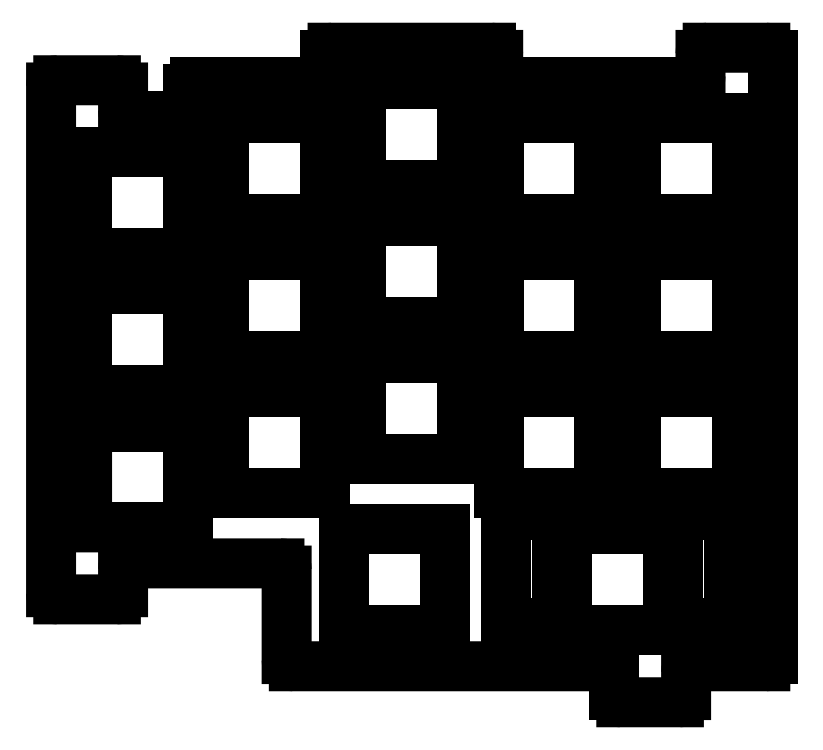
<metadata>
{"format":"dxf","ext":"dxf","renderer":"ezdxf+matplotlib","layout":"modelspace","background":"white","min_lineweight":24,"dpi":150}
</metadata>
<code>
0
SECTION
2
ENTITIES
0
LINE
8
Layer_1
10
5.175
20
90.57
30
0
11
5.175
21
20.47
31
0
0
SPLINE
8
Layer_1
70
8
71
3
72
8
73
4
74
0
40
0
40
0
40
0
40
0
40
1
40
1
40
1
40
1
10
5.175
20
20.47
30
0
10
5.175
20
19.91
30
0
10
5.622
20
19.47
30
0
10
6.175
20
19.47
30
0
0
LINE
8
Layer_1
10
6.175
20
19.47
30
0
11
14.17
21
19.47
31
0
0
SPLINE
8
Layer_1
70
8
71
3
72
8
73
4
74
0
40
0
40
0
40
0
40
0
40
1
40
1
40
1
40
1
10
14.17
20
19.47
30
0
10
14.73
20
19.47
30
0
10
15.17
20
19.91
30
0
10
15.17
20
20.47
30
0
0
LINE
8
Layer_1
10
15.17
20
20.47
30
0
11
15.17
21
23.47
31
0
0
SPLINE
8
Layer_1
70
8
71
3
72
8
73
4
74
0
40
0
40
0
40
0
40
0
40
1
40
1
40
1
40
1
10
15.17
20
23.47
30
0
10
15.17
20
24.02
30
0
10
15.62
20
24.47
30
0
10
16.17
20
24.47
30
0
0
LINE
8
Layer_1
10
16.17
20
24.47
30
0
11
36.89
21
24.47
31
0
0
SPLINE
8
Layer_1
70
8
71
3
72
8
73
4
74
0
40
0
40
0
40
0
40
0
40
1
40
1
40
1
40
1
10
36.89
20
24.47
30
0
10
37.16
20
24.47
30
0
10
37.41
20
24.36
30
0
10
37.6
20
24.17
30
0
0
SPLINE
8
Layer_1
70
8
71
3
72
8
73
4
74
0
40
0
40
0
40
0
40
0
40
1
40
1
40
1
40
1
10
37.6
20
24.17
30
0
10
37.79
20
23.98
30
0
10
37.89
20
23.73
30
0
10
37.89
20
23.47
30
0
0
LINE
8
Layer_1
10
37.89
20
23.47
30
0
11
37.89
21
11.18
31
0
0
SPLINE
8
Layer_1
70
8
71
3
72
8
73
4
74
0
40
0
40
0
40
0
40
0
40
1
40
1
40
1
40
1
10
37.89
20
11.18
30
0
10
37.89
20
10.91
30
0
10
38
20
10.66
30
0
10
38.19
20
10.47
30
0
0
SPLINE
8
Layer_1
70
8
71
3
72
8
73
4
74
0
40
0
40
0
40
0
40
0
40
1
40
1
40
1
40
1
10
38.19
20
10.47
30
0
10
38.37
20
10.28
30
0
10
38.63
20
10.18
30
0
10
38.89
20
10.18
30
0
0
LINE
8
Layer_1
10
38.89
20
10.18
30
0
11
82.37
21
10.18
31
0
0
SPLINE
8
Layer_1
70
8
71
3
72
8
73
4
74
0
40
0
40
0
40
0
40
0
40
1
40
1
40
1
40
1
10
82.37
20
10.18
30
0
10
82.93
20
10.18
30
0
10
83.37
20
9.727
30
0
10
83.37
20
9.175
30
0
0
LINE
8
Layer_1
10
83.37
20
9.175
30
0
11
83.37
21
6.175
31
0
0
SPLINE
8
Layer_1
70
8
71
3
72
8
73
4
74
0
40
0
40
0
40
0
40
0
40
1
40
1
40
1
40
1
10
83.37
20
6.175
30
0
10
83.37
20
5.91
30
0
10
83.48
20
5.656
30
0
10
83.67
20
5.468
30
0
0
SPLINE
8
Layer_1
70
8
71
3
72
8
73
4
74
0
40
0
40
0
40
0
40
0
40
1
40
1
40
1
40
1
10
83.67
20
5.468
30
0
10
83.86
20
5.28
30
0
10
84.11
20
5.175
30
0
10
84.37
20
5.175
30
0
0
LINE
8
Layer_1
10
84.37
20
5.175
30
0
11
92.37
21
5.175
31
0
0
SPLINE
8
Layer_1
70
8
71
3
72
8
73
4
74
0
40
0
40
0
40
0
40
0
40
1
40
1
40
1
40
1
10
92.37
20
5.175
30
0
10
92.64
20
5.175
30
0
10
92.89
20
5.28
30
0
10
93.08
20
5.468
30
0
0
SPLINE
8
Layer_1
70
8
71
3
72
8
73
4
74
0
40
0
40
0
40
0
40
0
40
1
40
1
40
1
40
1
10
93.08
20
5.468
30
0
10
93.27
20
5.656
30
0
10
93.37
20
5.91
30
0
10
93.37
20
6.175
30
0
0
LINE
8
Layer_1
10
93.37
20
6.175
30
0
11
93.37
21
9.175
31
0
0
SPLINE
8
Layer_1
70
8
71
3
72
8
73
4
74
0
40
0
40
0
40
0
40
0
40
1
40
1
40
1
40
1
10
93.37
20
9.175
30
0
10
93.37
20
9.44
30
0
10
93.48
20
9.695
30
0
10
93.67
20
9.882
30
0
0
SPLINE
8
Layer_1
70
8
71
3
72
8
73
4
74
0
40
0
40
0
40
0
40
0
40
1
40
1
40
1
40
1
10
93.67
20
9.882
30
0
10
93.86
20
10.07
30
0
10
94.11
20
10.18
30
0
10
94.37
20
10.18
30
0
0
LINE
8
Layer_1
10
94.37
20
10.18
30
0
11
104.4
21
10.18
31
0
0
SPLINE
8
Layer_1
70
8
71
3
72
8
73
4
74
0
40
0
40
0
40
0
40
0
40
1
40
1
40
1
40
1
10
104.4
20
10.18
30
0
10
104.6
20
10.18
30
0
10
104.9
20
10.28
30
0
10
105.1
20
10.47
30
0
0
SPLINE
8
Layer_1
70
8
71
3
72
8
73
4
74
0
40
0
40
0
40
0
40
0
40
1
40
1
40
1
40
1
10
105.1
20
10.47
30
0
10
105.3
20
10.66
30
0
10
105.4
20
10.91
30
0
10
105.4
20
11.18
30
0
0
LINE
8
Layer_1
10
105.4
20
11.18
30
0
11
105.4
21
95.09
31
0
0
SPLINE
8
Layer_1
70
8
71
3
72
8
73
4
74
0
40
0
40
0
40
0
40
0
40
1
40
1
40
1
40
1
10
105.4
20
95.09
30
0
10
105.4
20
95.35
30
0
10
105.3
20
95.6
30
0
10
105.1
20
95.79
30
0
0
SPLINE
8
Layer_1
70
8
71
3
72
8
73
4
74
0
40
0
40
0
40
0
40
0
40
1
40
1
40
1
40
1
10
105.1
20
95.79
30
0
10
104.9
20
95.98
30
0
10
104.6
20
96.09
30
0
10
104.4
20
96.09
30
0
0
LINE
8
Layer_1
10
104.4
20
96.09
30
0
11
96.37
21
96.09
31
0
0
SPLINE
8
Layer_1
70
8
71
3
72
8
73
4
74
0
40
0
40
0
40
0
40
0
40
1
40
1
40
1
40
1
10
96.37
20
96.09
30
0
10
95.82
20
96.09
30
0
10
95.38
20
95.64
30
0
10
95.38
20
95.09
30
0
0
LINE
8
Layer_1
10
95.38
20
95.09
30
0
11
95.37
21
92.33
31
0
0
SPLINE
8
Layer_1
70
8
71
3
72
8
73
4
74
0
40
0
40
0
40
0
40
0
40
1
40
1
40
1
40
1
10
95.37
20
92.33
30
0
10
95.37
20
91.77
30
0
10
94.93
20
91.33
30
0
10
94.37
20
91.33
30
0
0
LINE
8
Layer_1
10
94.37
20
91.33
30
0
11
68.27
21
91.33
31
0
0
SPLINE
8
Layer_1
70
8
71
3
72
8
73
4
74
0
40
0
40
0
40
0
40
0
40
1
40
1
40
1
40
1
10
68.27
20
91.33
30
0
10
68.01
20
91.33
30
0
10
67.76
20
91.43
30
0
10
67.57
20
91.62
30
0
0
SPLINE
8
Layer_1
70
8
71
3
72
8
73
4
74
0
40
0
40
0
40
0
40
0
40
1
40
1
40
1
40
1
10
67.57
20
91.62
30
0
10
67.38
20
91.81
30
0
10
67.27
20
92.06
30
0
10
67.27
20
92.33
30
0
0
LINE
8
Layer_1
10
67.27
20
92.33
30
0
11
67.27
21
95.09
31
0
0
SPLINE
8
Layer_1
70
8
71
3
72
8
73
4
74
0
40
0
40
0
40
0
40
0
40
1
40
1
40
1
40
1
10
67.27
20
95.09
30
0
10
67.27
20
95.64
30
0
10
66.83
20
96.09
30
0
10
66.27
20
96.09
30
0
0
LINE
8
Layer_1
10
66.27
20
96.09
30
0
11
44.27
21
96.09
31
0
0
SPLINE
8
Layer_1
70
8
71
3
72
8
73
4
74
0
40
0
40
0
40
0
40
0
40
1
40
1
40
1
40
1
10
44.27
20
96.09
30
0
10
43.72
20
96.09
30
0
10
43.27
20
95.64
30
0
10
43.27
20
95.09
30
0
0
LINE
8
Layer_1
10
43.27
20
95.09
30
0
11
43.27
21
92.33
31
0
0
SPLINE
8
Layer_1
70
8
71
3
72
8
73
4
74
0
40
0
40
0
40
0
40
0
40
1
40
1
40
1
40
1
10
43.27
20
92.33
30
0
10
43.27
20
92.06
30
0
10
43.17
20
91.81
30
0
10
42.98
20
91.62
30
0
0
SPLINE
8
Layer_1
70
8
71
3
72
8
73
4
74
0
40
0
40
0
40
0
40
0
40
1
40
1
40
1
40
1
10
42.98
20
91.62
30
0
10
42.79
20
91.43
30
0
10
42.54
20
91.33
30
0
10
42.27
20
91.33
30
0
0
LINE
8
Layer_1
10
42.27
20
91.33
30
0
11
25.22
21
91.33
31
0
0
SPLINE
8
Layer_1
70
8
71
3
72
8
73
4
74
0
40
0
40
0
40
0
40
0
40
1
40
1
40
1
40
1
10
25.22
20
91.33
30
0
10
24.67
20
91.33
30
0
10
24.22
20
90.88
30
0
10
24.22
20
90.33
30
0
0
LINE
8
Layer_1
10
24.22
20
90.33
30
0
11
24.22
21
87.57
31
0
0
SPLINE
8
Layer_1
70
8
71
3
72
8
73
4
74
0
40
0
40
0
40
0
40
0
40
1
40
1
40
1
40
1
10
24.22
20
87.57
30
0
10
24.22
20
87.3
30
0
10
24.12
20
87.05
30
0
10
23.93
20
86.86
30
0
0
SPLINE
8
Layer_1
70
8
71
3
72
8
73
4
74
0
40
0
40
0
40
0
40
0
40
1
40
1
40
1
40
1
10
23.93
20
86.86
30
0
10
23.74
20
86.67
30
0
10
23.49
20
86.57
30
0
10
23.22
20
86.57
30
0
0
LINE
8
Layer_1
10
23.22
20
86.57
30
0
11
16.17
21
86.57
31
0
0
SPLINE
8
Layer_1
70
8
71
3
72
8
73
4
74
0
40
0
40
0
40
0
40
0
40
1
40
1
40
1
40
1
10
16.17
20
86.57
30
0
10
15.62
20
86.57
30
0
10
15.18
20
87.01
30
0
10
15.18
20
87.57
30
0
0
LINE
8
Layer_1
10
15.18
20
87.57
30
0
11
15.17
21
90.57
31
0
0
SPLINE
8
Layer_1
70
8
71
3
72
8
73
4
74
0
40
0
40
0
40
0
40
0
40
1
40
1
40
1
40
1
10
15.17
20
90.57
30
0
10
15.17
20
91.12
30
0
10
14.73
20
91.56
30
0
10
14.18
20
91.57
30
0
0
LINE
8
Layer_1
10
14.18
20
91.57
30
0
11
6.175
21
91.57
31
0
0
SPLINE
8
Layer_1
70
8
71
3
72
8
73
4
74
0
40
0
40
0
40
0
40
0
40
1
40
1
40
1
40
1
10
6.175
20
91.57
30
0
10
5.623
20
91.57
30
0
10
5.175
20
91.12
30
0
10
5.175
20
90.57
30
0
0
LINE
8
Layer_1
10
29.22
20
86.33
30
0
11
29.22
21
72.33
31
0
0
LINE
8
Layer_1
10
29.22
20
72.33
30
0
11
43.22
21
72.33
31
0
0
LINE
8
Layer_1
10
43.22
20
72.33
30
0
11
43.22
21
86.33
31
0
0
LINE
8
Layer_1
10
43.22
20
86.33
30
0
11
29.22
21
86.33
31
0
0
LINE
8
Layer_1
10
59.89
20
29.18
30
0
11
59.89
21
15.18
31
0
0
LINE
8
Layer_1
10
59.89
20
15.18
30
0
11
45.89
21
15.18
31
0
0
LINE
8
Layer_1
10
45.89
20
15.18
30
0
11
45.89
21
29.18
31
0
0
LINE
8
Layer_1
10
45.89
20
29.18
30
0
11
59.89
21
29.18
31
0
0
LINE
8
Layer_1
10
86.37
20
48.23
30
0
11
86.37
21
34.23
31
0
0
LINE
8
Layer_1
10
86.37
20
34.23
30
0
11
100.4
21
34.23
31
0
0
LINE
8
Layer_1
10
100.4
20
34.23
30
0
11
100.4
21
48.23
31
0
0
LINE
8
Layer_1
10
100.4
20
48.23
30
0
11
86.37
21
48.23
31
0
0
LINE
8
Layer_1
10
86.37
20
67.28
30
0
11
86.37
21
53.28
31
0
0
LINE
8
Layer_1
10
86.37
20
53.28
30
0
11
100.4
21
53.28
31
0
0
LINE
8
Layer_1
10
100.4
20
53.28
30
0
11
100.4
21
67.28
31
0
0
LINE
8
Layer_1
10
100.4
20
67.28
30
0
11
86.37
21
67.28
31
0
0
LINE
8
Layer_1
10
10.17
20
43.47
30
0
11
10.17
21
29.47
31
0
0
LINE
8
Layer_1
10
10.17
20
29.47
30
0
11
24.17
21
29.47
31
0
0
LINE
8
Layer_1
10
24.17
20
29.47
30
0
11
24.17
21
43.47
31
0
0
LINE
8
Layer_1
10
24.17
20
43.47
30
0
11
10.17
21
43.47
31
0
0
LINE
8
Layer_1
10
29.22
20
67.28
30
0
11
29.22
21
53.28
31
0
0
LINE
8
Layer_1
10
29.22
20
53.28
30
0
11
43.22
21
53.28
31
0
0
LINE
8
Layer_1
10
43.22
20
53.28
30
0
11
43.22
21
67.28
31
0
0
LINE
8
Layer_1
10
43.22
20
67.28
30
0
11
29.22
21
67.28
31
0
0
LINE
8
Layer_1
10
48.27
20
38.99
30
0
11
48.27
21
52.99
31
0
0
LINE
8
Layer_1
10
48.27
20
52.99
30
0
11
62.27
21
52.99
31
0
0
LINE
8
Layer_1
10
62.27
20
52.99
30
0
11
62.27
21
38.99
31
0
0
LINE
8
Layer_1
10
62.27
20
38.99
30
0
11
48.27
21
38.99
31
0
0
LINE
8
Layer_1
10
67.32
20
86.33
30
0
11
81.32
21
86.33
31
0
0
LINE
8
Layer_1
10
81.32
20
86.33
30
0
11
81.32
21
72.33
31
0
0
LINE
8
Layer_1
10
81.32
20
72.33
30
0
11
67.32
21
72.33
31
0
0
LINE
8
Layer_1
10
67.32
20
72.33
30
0
11
67.32
21
86.33
31
0
0
LINE
8
Layer_1
10
86.37
20
86.33
30
0
11
86.37
21
72.33
31
0
0
LINE
8
Layer_1
10
86.37
20
72.33
30
0
11
100.4
21
72.33
31
0
0
LINE
8
Layer_1
10
100.4
20
72.33
30
0
11
100.4
21
86.33
31
0
0
LINE
8
Layer_1
10
100.4
20
86.33
30
0
11
86.37
21
86.33
31
0
0
LINE
8
Layer_1
10
67.32
20
67.28
30
0
11
81.32
21
67.28
31
0
0
LINE
8
Layer_1
10
81.32
20
67.28
30
0
11
81.32
21
53.28
31
0
0
LINE
8
Layer_1
10
81.32
20
53.28
30
0
11
67.32
21
53.28
31
0
0
LINE
8
Layer_1
10
67.32
20
53.28
30
0
11
67.32
21
67.28
31
0
0
LINE
8
Layer_1
10
81.32
20
48.23
30
0
11
67.32
21
48.23
31
0
0
LINE
8
Layer_1
10
67.32
20
48.23
30
0
11
67.32
21
34.23
31
0
0
LINE
8
Layer_1
10
67.32
20
34.23
30
0
11
81.32
21
34.23
31
0
0
LINE
8
Layer_1
10
81.32
20
34.23
30
0
11
81.32
21
48.23
31
0
0
LINE
8
Layer_1
10
48.27
20
91.09
30
0
11
62.27
21
91.09
31
0
0
LINE
8
Layer_1
10
62.27
20
91.09
30
0
11
62.27
21
77.09
31
0
0
LINE
8
Layer_1
10
62.27
20
77.09
30
0
11
48.27
21
77.09
31
0
0
LINE
8
Layer_1
10
48.27
20
77.09
30
0
11
48.27
21
91.09
31
0
0
LINE
8
Layer_1
10
48.27
20
72.04
30
0
11
48.27
21
58.04
31
0
0
LINE
8
Layer_1
10
48.27
20
58.04
30
0
11
62.27
21
58.04
31
0
0
LINE
8
Layer_1
10
62.27
20
58.04
30
0
11
62.27
21
72.04
31
0
0
LINE
8
Layer_1
10
62.27
20
72.04
30
0
11
48.27
21
72.04
31
0
0
LINE
8
Layer_1
10
90.85
20
15.18
30
0
11
90.85
21
29.18
31
0
0
LINE
8
Layer_1
10
90.85
20
29.18
30
0
11
76.85
21
29.18
31
0
0
LINE
8
Layer_1
10
76.85
20
29.18
30
0
11
76.85
21
15.18
31
0
0
LINE
8
Layer_1
10
76.85
20
15.18
30
0
11
90.85
21
15.18
31
0
0
LINE
8
Layer_1
10
10.17
20
62.52
30
0
11
24.17
21
62.52
31
0
0
LINE
8
Layer_1
10
24.17
20
62.52
30
0
11
24.17
21
48.52
31
0
0
LINE
8
Layer_1
10
24.17
20
48.52
30
0
11
10.17
21
48.52
31
0
0
LINE
8
Layer_1
10
10.17
20
48.52
30
0
11
10.17
21
62.52
31
0
0
LINE
8
Layer_1
10
29.22
20
48.23
30
0
11
29.22
21
34.23
31
0
0
LINE
8
Layer_1
10
29.22
20
34.23
30
0
11
43.22
21
34.23
31
0
0
LINE
8
Layer_1
10
43.22
20
34.23
30
0
11
43.22
21
48.23
31
0
0
LINE
8
Layer_1
10
43.22
20
48.23
30
0
11
29.22
21
48.23
31
0
0
LINE
8
Layer_1
10
10.17
20
81.57
30
0
11
10.17
21
67.57
31
0
0
LINE
8
Layer_1
10
10.17
20
67.57
30
0
11
24.17
21
67.57
31
0
0
LINE
8
Layer_1
10
24.17
20
67.57
30
0
11
24.17
21
81.57
31
0
0
LINE
8
Layer_1
10
24.17
20
81.57
30
0
11
10.17
21
81.57
31
0
0
LINE
8
Layer_1
10
75.41
20
16.18
30
0
11
68.41
21
16.18
31
0
0
LINE
8
Layer_1
10
68.41
20
16.18
30
0
11
68.41
21
31.18
31
0
0
LINE
8
Layer_1
10
68.41
20
31.18
30
0
11
75.41
21
31.18
31
0
0
LINE
8
Layer_1
10
75.41
20
31.18
30
0
11
75.41
21
16.18
31
0
0
LINE
8
Layer_1
10
99.29
20
16.18
30
0
11
99.29
21
31.18
31
0
0
LINE
8
Layer_1
10
99.29
20
31.18
30
0
11
92.29
21
31.18
31
0
0
LINE
8
Layer_1
10
92.29
20
31.18
30
0
11
92.29
21
16.18
31
0
0
LINE
8
Layer_1
10
92.29
20
16.18
30
0
11
99.29
21
16.18
31
0
0
ENDSEC
0
EOF

</code>
